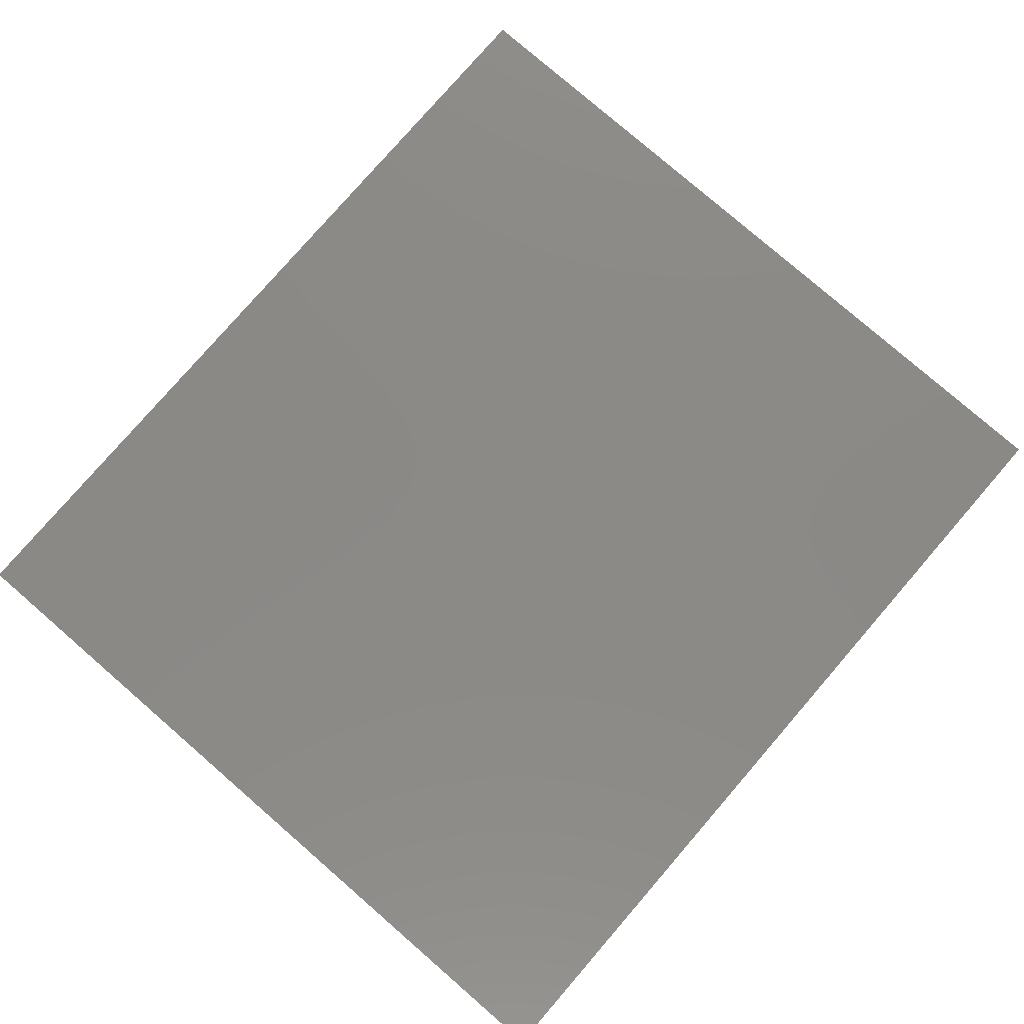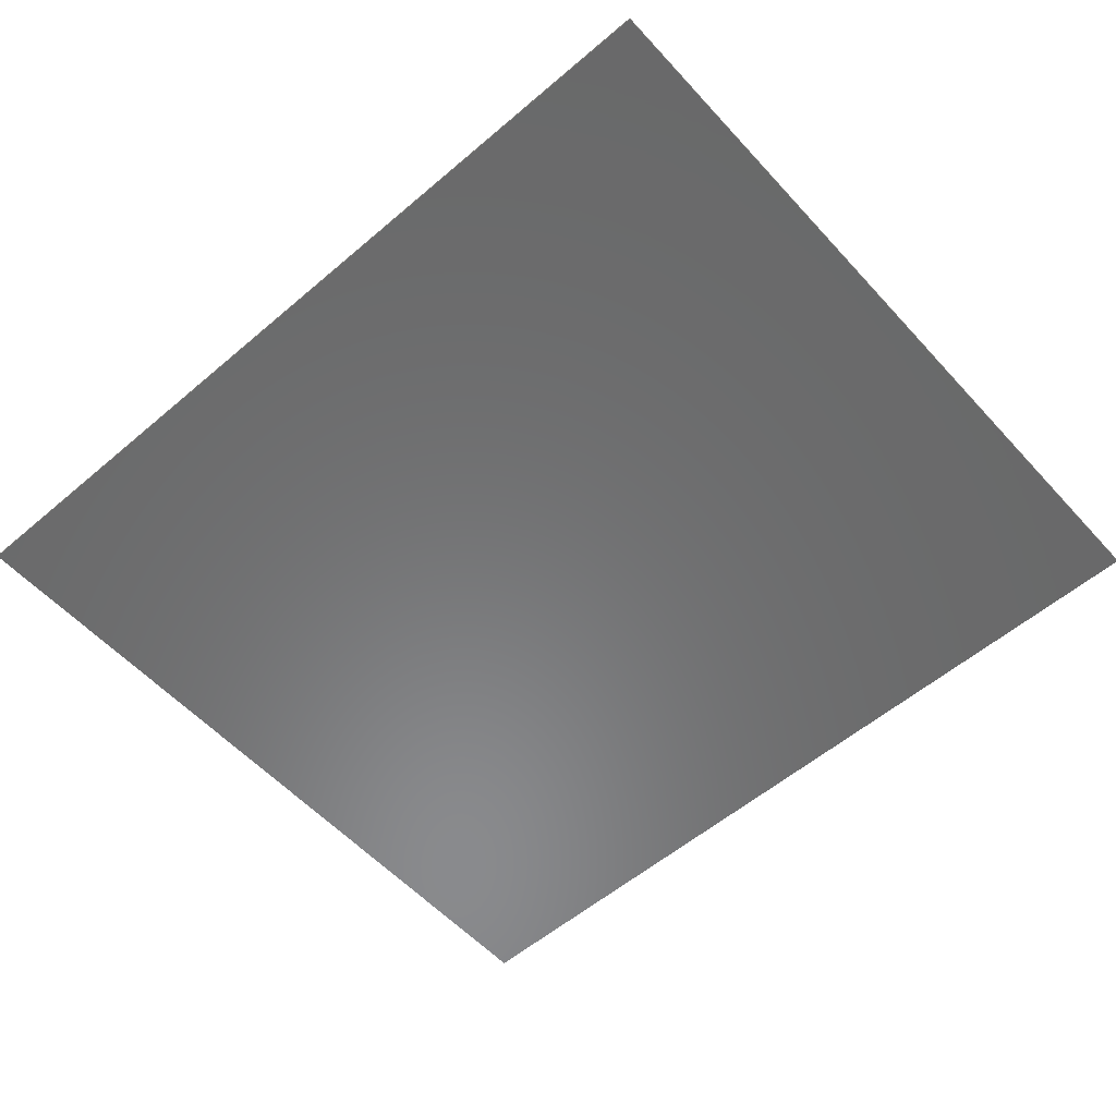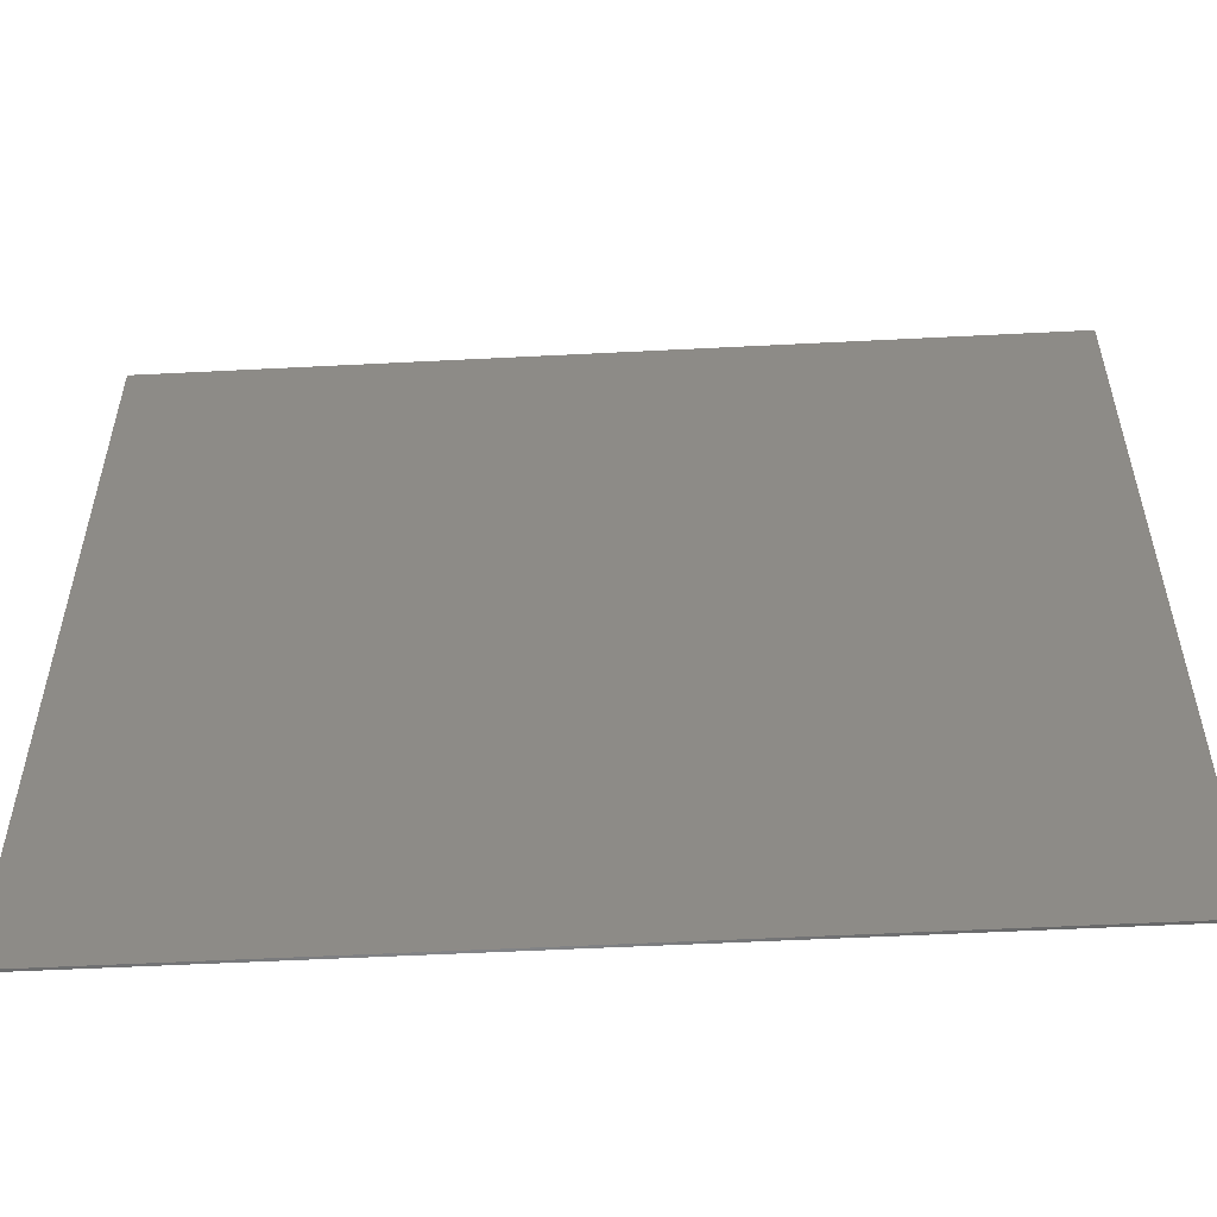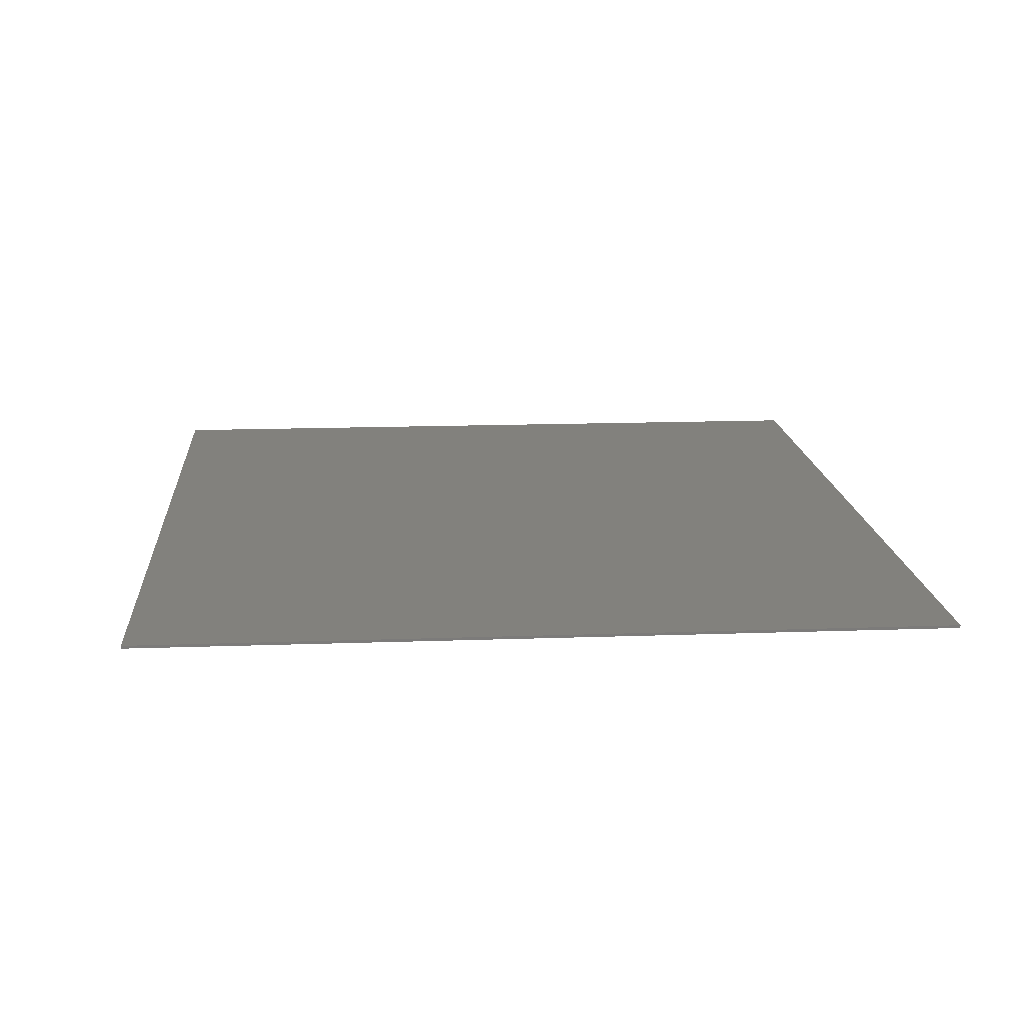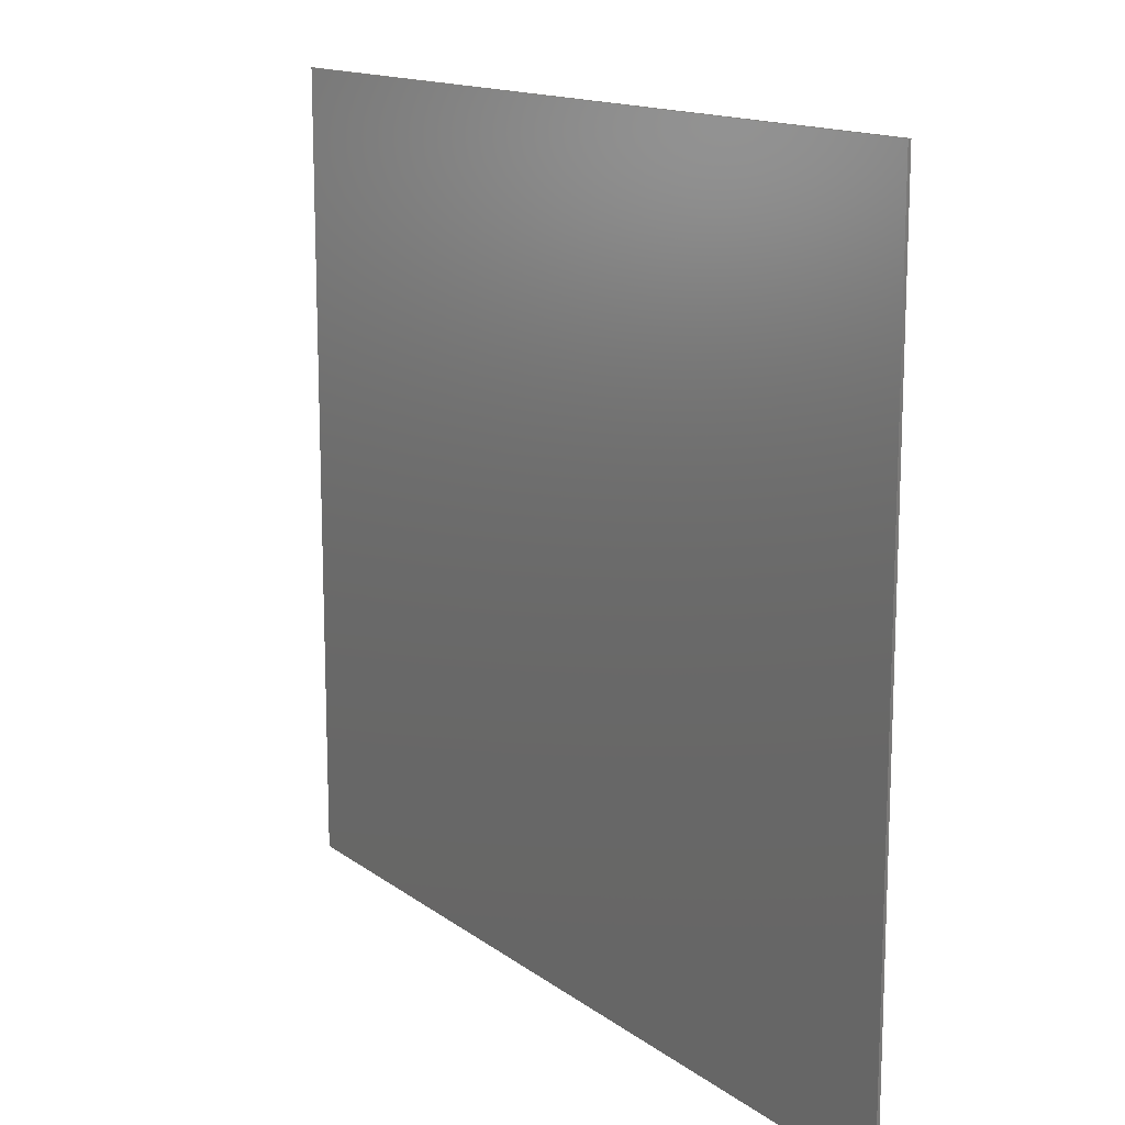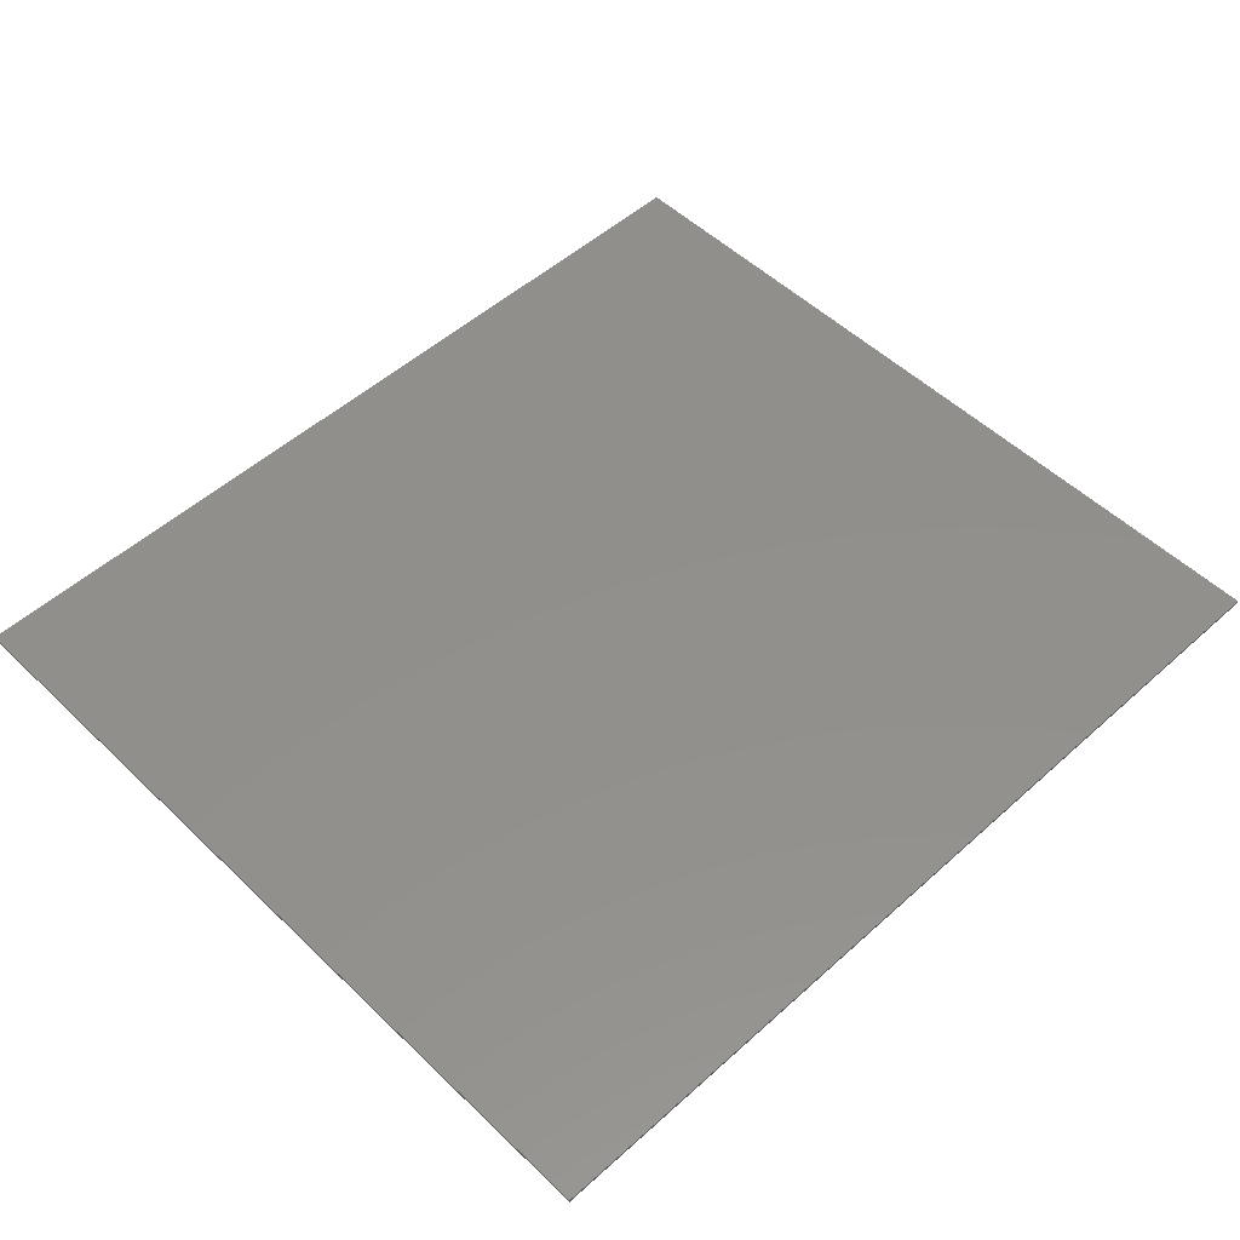
<metadata>
{"format":"stl","ext":"stl","renderer":"f3d","projection":"perspective","resolution":1024,"background":"white","views":[{"elev":79.4,"azim":-49.1,"up":"+Y"},{"elev":-56.2,"azim":41.7,"up":"+Y"},{"elev":-54.3,"azim":-176.9,"up":"+Z"},{"elev":15.5,"azim":-94.3,"up":"+Y"},{"elev":14.3,"azim":57.0,"up":"+Z"},{"elev":52.0,"azim":-44.1,"up":"+Y"}]}
</metadata>
<code>
# stl→obj: 81 verts, 147 faces
v -0.18 -0.01 -0.43
v -0.22 -0.01 -0.44
v -0.18 -0.01 -0.47
v 0.18 -0.01 -0.47
v 0.22 -0.01 -0.44
v 0.18 -0.01 -0.43
v -0.13 -0.01 -0.47
v -0.09 -0.01 -0.44
v -0.13 -0.01 -0.43
v 0.13 -0.01 -0.47
v 0.13 -0.01 -0.43
v 0.09 -0.01 -0.44
v 1.6 -0.01 -0.64
v 0.13 -0.01 -0.49
v 0.09 -0.01 -0.49
v 0.18 -0.01 -0.49
v 0.22 -0.01 -0.49
v -1.6 -0.01 -0.64
v -0.09 -0.01 -0.49
v -0.13 -0.01 -0.49
v -0.18 -0.01 -0.49
v -0.22 -0.01 -0.49
v -0.12 -0.01 0.11
v -0.12 -0.01 -0.06
v 0 -0.01 0.11
v 0.12 -0.01 -0.06
v 0.12 -0.01 0.11
v -0.72 -0.01 -0.24
v 0 -0.01 -0.24
v 0.72 -0.01 -0.24
v -0.59 -0.01 -0.34
v -0.59 -0.01 -0.3
v -0.72 -0.01 -0.34
v 0.59 -0.01 -0.34
v 0.72 -0.01 -0.34
v 0.59 -0.01 -0.3
v -0.22 -0.01 -0.3
v 0.22 -0.01 -0.3
v -0.05 -0.01 -0.34
v 0.05 -0.01 -0.34
v 0.09 -0.01 -0.41
v 0.13 -0.01 -0.41
v 0.05 -0.01 -0.37
v -0.05 -0.01 -0.37
v -0.13 -0.01 -0.41
v -0.09 -0.01 -0.41
v 0.22 -0.01 -0.37
v 0.22 -0.01 -0.41
v -0.22 -0.01 -0.41
v -0.22 -0.01 -0.37
v 0.12 -0.01 0.23
v 1.6 -0.01 1.44
v -0.12 -0.01 0.23
v -1.6 -0.01 1.44
v 0.1109 -0.01 0.1559
v 0.08485 -0.01 0.1949
v 0.04592 -0.01 0.2209
v -0 -0.01 0.23
v -0.04592 -0.01 0.2209
v -0.08485 -0.01 0.1949
v -0.1109 -0.01 0.1559
v -1.6 -0.01 -1.24
v -1.6 -0.01 -1.44
v 1.6 -0.01 -1.44
v 1.6 -0.01 -1.24
v 1.6 -0.01 -1.04
v -1.6 -0.01 -1.04
v 1.6 -0.01 -0.84
v -1.6 -0.01 -0.84
v -0.18 -0.01 -0.41
v 0.18 -0.01 -0.41
v 1.6 -0.01 -0.44
v -1.6 -0.01 -0.44
v -0.09 -0.01 -0.37
v -0.09 -0.01 -0.34
v 0.09 -0.01 -0.37
v 0.09 -0.01 -0.34
v 1.6 0 1.44
v 1.6 0 -1.44
v -1.6 0 -1.44
v -1.6 0 1.44
f 1 2 3
f 4 5 6
f 7 8 9
f 10 11 12
f 13 14 15
f 13 16 14
f 13 17 16
f 18 19 20
f 18 20 21
f 18 21 22
f 23 24 25
f 25 26 27
f 24 28 29
f 30 26 29
f 28 31 32
f 33 31 28
f 34 35 30
f 30 36 34
f 32 37 28
f 38 36 30
f 29 38 30
f 28 37 29
f 29 39 40
f 41 42 43
f 44 45 46
f 47 48 34
f 48 5 34
f 49 50 31
f 2 49 31
f 51 27 52
f 23 53 54
f 25 27 55
f 25 55 56
f 25 56 57
f 25 57 58
f 25 58 59
f 25 59 60
f 25 60 61
f 25 61 23
f 51 58 57
f 51 57 56
f 51 56 55
f 51 55 27
f 53 23 61
f 53 61 60
f 53 60 59
f 53 59 58
f 62 63 64
f 62 64 65
f 66 67 62
f 66 62 65
f 68 69 67
f 68 67 66
f 13 18 69
f 13 69 68
f 1 70 49
f 1 49 2
f 2 22 21
f 2 21 3
f 5 48 71
f 5 71 6
f 16 17 5
f 16 5 4
f 7 9 1
f 7 1 3
f 6 11 10
f 6 10 4
f 12 11 42
f 12 42 41
f 14 10 12
f 14 12 15
f 46 45 9
f 46 9 8
f 19 8 7
f 19 7 20
f 15 12 8
f 15 8 19
f 7 3 21
f 7 21 20
f 16 4 10
f 16 10 14
f 15 19 18
f 15 18 13
f 5 17 13
f 5 13 72
f 18 22 2
f 18 2 73
f 25 24 29
f 25 29 26
f 37 50 74
f 37 74 75
f 76 47 38
f 76 38 77
f 44 43 40
f 44 40 39
f 29 40 77
f 29 77 38
f 75 39 29
f 75 29 37
f 74 44 39
f 74 39 75
f 77 40 43
f 77 43 76
f 6 71 42
f 6 42 11
f 9 45 70
f 9 70 1
f 12 41 46
f 12 46 8
f 50 49 70
f 50 70 74
f 45 44 74
f 45 74 70
f 71 48 47
f 71 47 76
f 76 43 42
f 76 42 71
f 44 46 41
f 44 41 43
f 34 36 38
f 34 38 47
f 37 32 31
f 37 31 50
f 72 35 34
f 72 34 5
f 31 33 73
f 31 73 2
f 52 30 35
f 52 35 72
f 33 28 54
f 33 54 73
f 26 30 52
f 26 52 27
f 54 28 24
f 54 24 23
f 51 52 54
f 51 54 53
f 78 79 80
f 78 80 81
f 79 64 63
f 79 63 80
f 81 54 52
f 81 52 78
f 81 80 63
f 81 63 54
f 52 64 79
f 52 79 78

</code>
